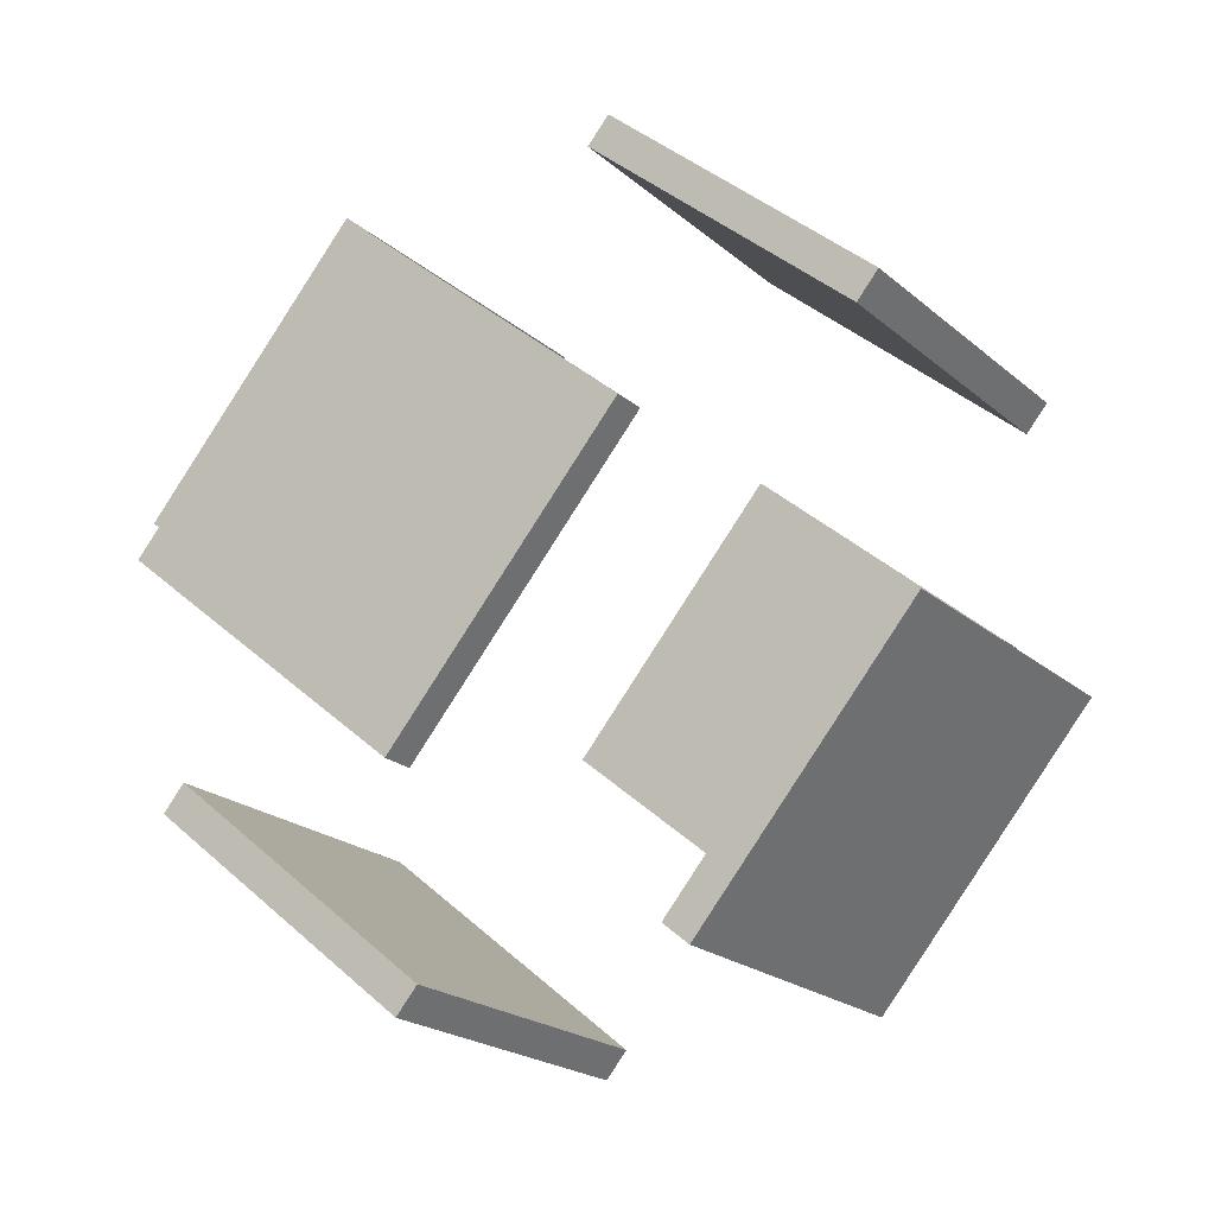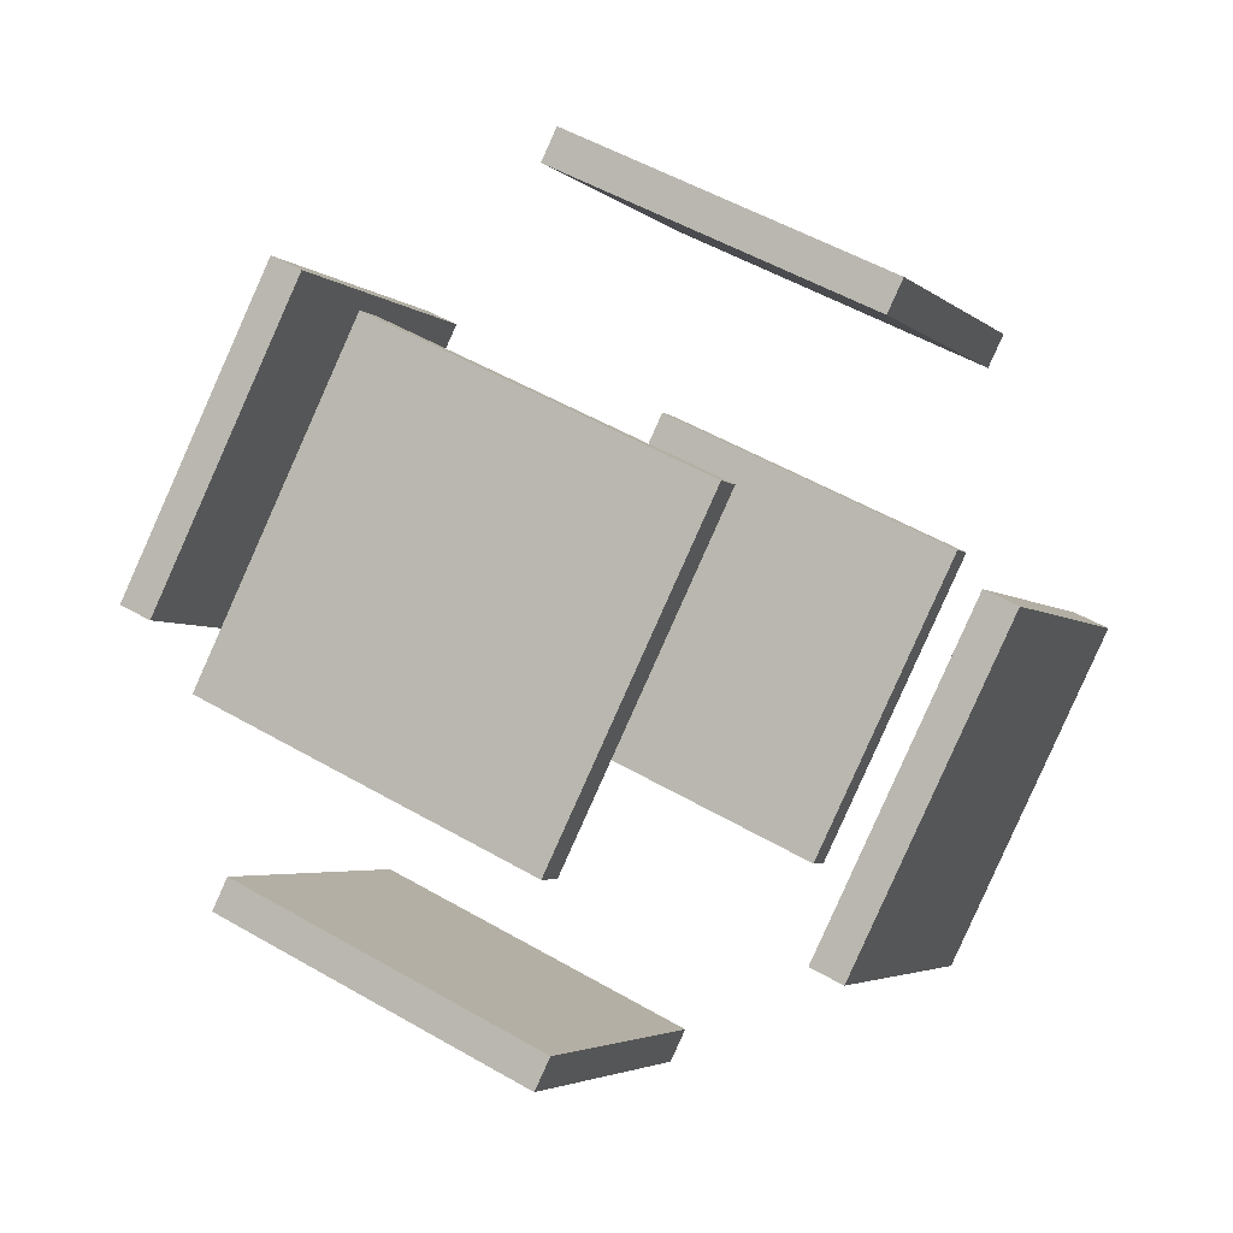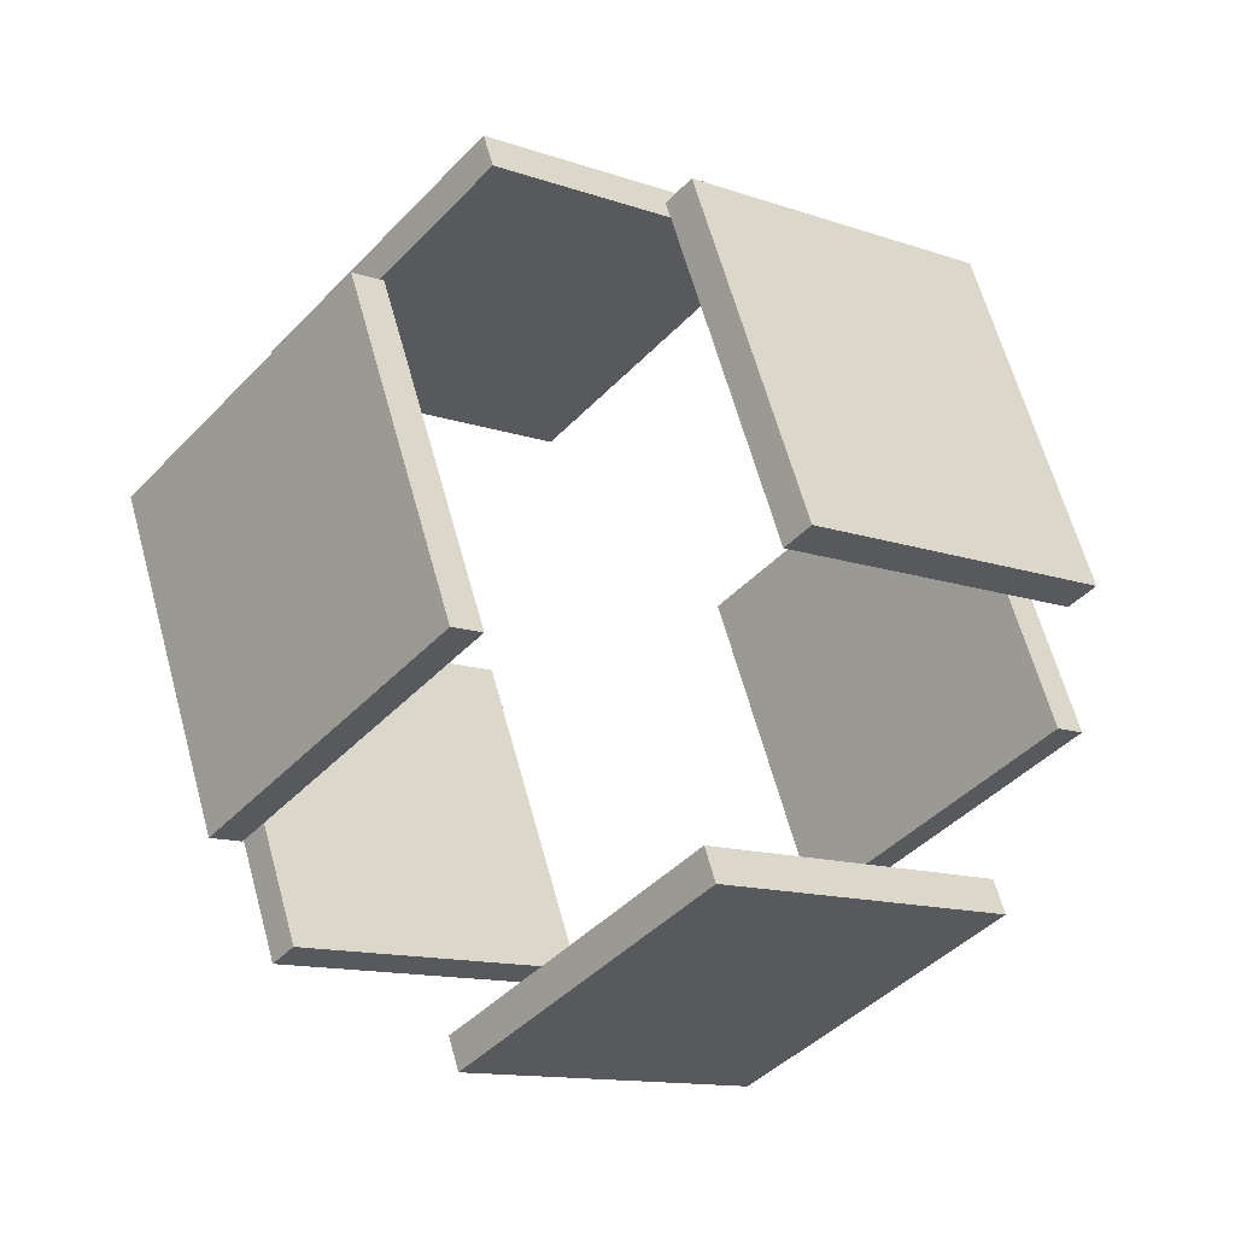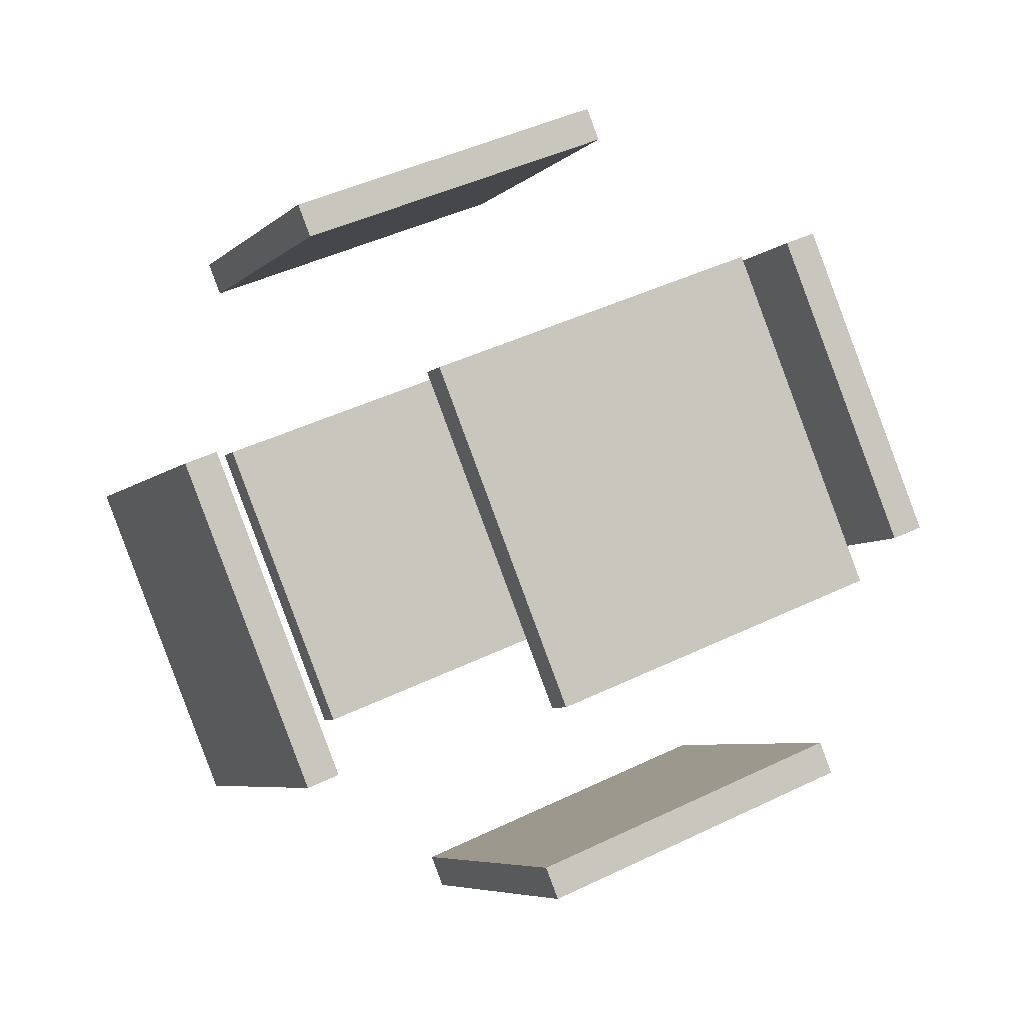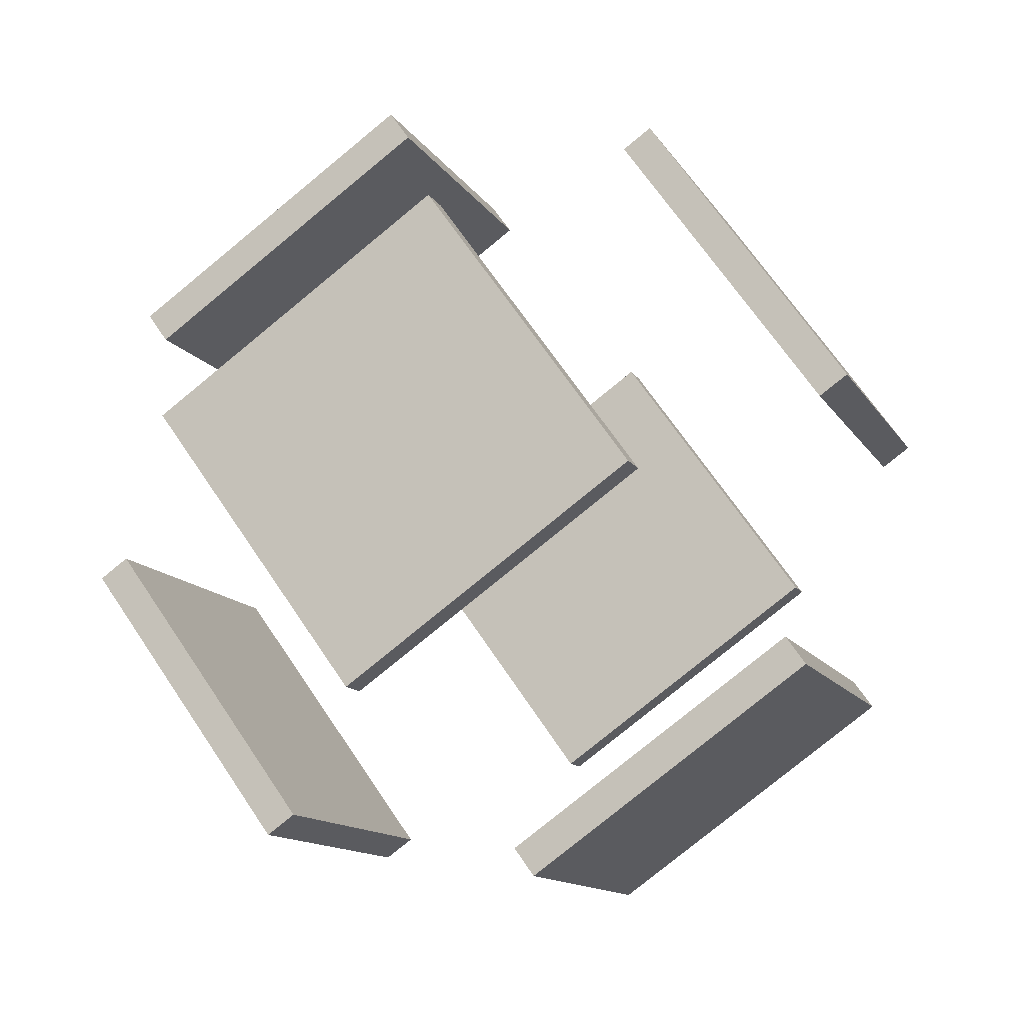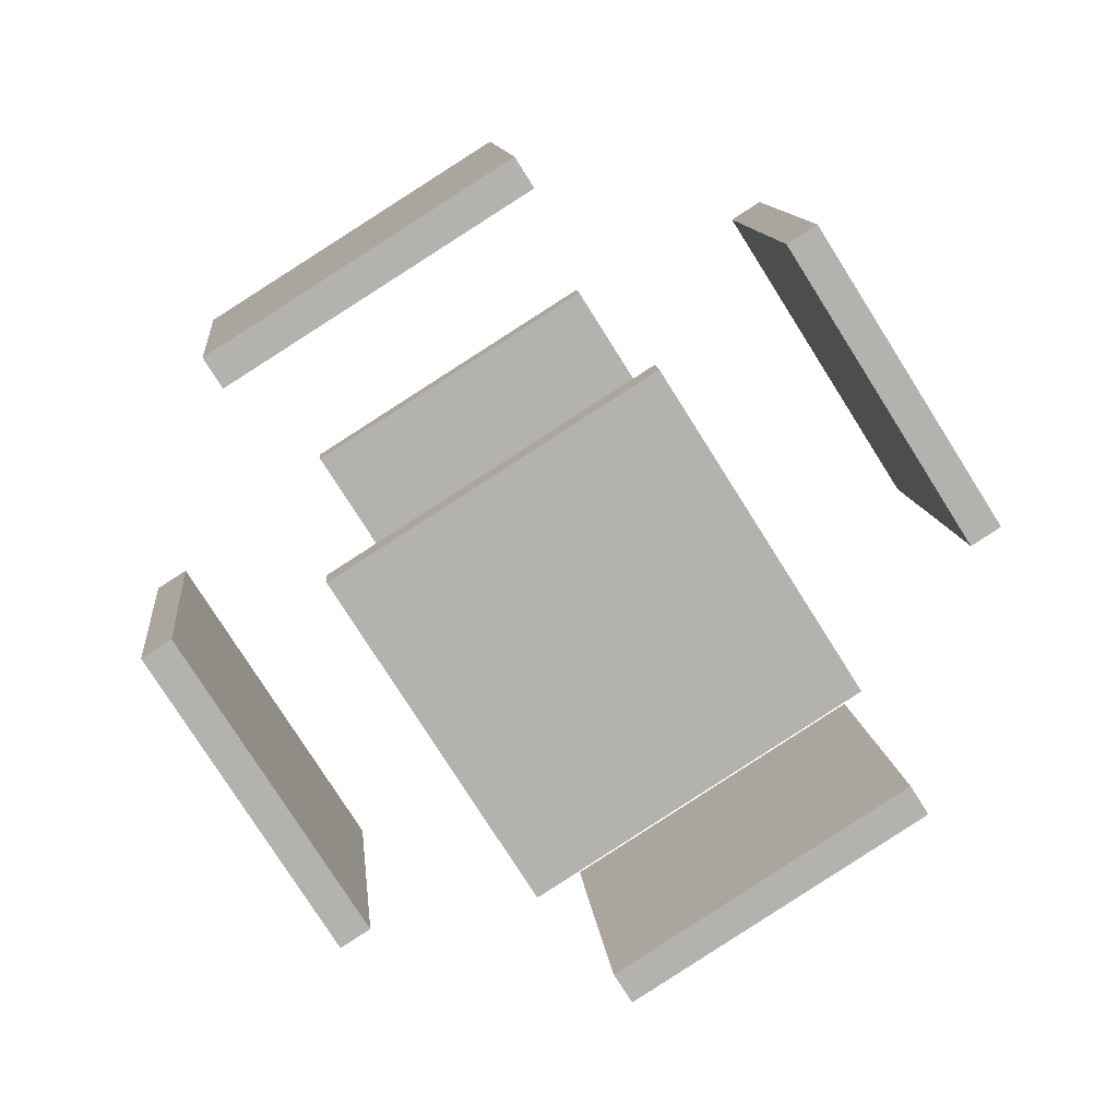
<metadata>
{"format":"obj","ext":"obj","renderer":"f3d","projection":"perspective","resolution":1024,"background":"white","views":[{"elev":47.8,"azim":-86.2,"up":"+Z"},{"elev":37.3,"azim":77.4,"up":"+Z"},{"elev":54.0,"azim":120.2,"up":"+Z"},{"elev":-38.1,"azim":129.5,"up":"+Y"},{"elev":-4.1,"azim":-26.0,"up":"+Z"},{"elev":-19.5,"azim":148.8,"up":"+Y"}]}
</metadata>
<code>
g Cube.006
v 1.638 3.645 1.138
v 2.378 2.645 -0.4282
v 2.517 2.787 -0.4528
v 1.778 3.787 1.114
v 0.408 4.645 -0.08091
v 1.147 3.645 -1.647
v 1.287 3.787 -1.672
v 0.5473 4.787 -0.1055
v -1.286 0.6754 1.654
v -0.5471 -0.3246 0.08751
v -0.4078 -0.1832 0.06295
v -1.147 0.8168 1.629
v -2.517 1.675 0.4348
v -1.777 0.6754 -1.132
v -1.638 0.8168 -1.156
v -2.377 1.817 0.4102
v -2.296 3.024 -0.3221
v -1.557 2.024 -1.888
v -0.1643 3.438 -2.134
v -0.9035 4.438 -0.5677
v -2.419 3.124 -0.444
v -1.68 2.124 -2.01
v -0.2873 3.538 -2.256
v -1.027 4.538 -0.6896
v 0.2875 0.9239 2.238
v 1.027 -0.07606 0.6716
v 2.42 1.338 0.426
v 1.68 2.338 1.992
v 0.1645 1.024 2.116
v 0.9037 0.02394 0.5497
v 2.296 1.438 0.3041
v 1.557 2.438 1.871
v 0.6582 0.02394 -0.843
v 0.7321 -0.07606 -0.9997
v 2.125 1.338 -1.245
v 2.051 1.438 -1.089
v -0.5722 1.024 -2.062
v -0.4983 0.9239 -2.219
v 0.8944 2.338 -2.464
v 0.8205 2.438 -2.308
v -0.8942 2.124 2.446
v -0.8203 2.024 2.29
v 0.5724 3.438 2.044
v 0.4985 3.538 2.201
v -2.125 3.124 1.227
v -2.051 3.024 1.071
v -0.658 4.438 0.8251
v -0.7319 4.538 0.9817
f 2 3 4
f 8 7 6
f 1 5 6
f 6 7 3
f 7 8 4
f 1 4 8
f 10 11 12
f 16 15 14
f 9 13 14
f 14 15 11
f 15 16 12
f 9 12 16
f 18 19 20
f 21 24 23
f 21 22 18
f 18 22 23
f 19 23 24
f 17 20 24
f 25 26 27
f 29 32 31
f 25 29 30
f 26 30 31
f 31 32 28
f 29 25 28
f 33 34 35
f 37 40 39
f 33 37 38
f 38 39 35
f 39 40 36
f 33 36 40
f 41 42 43
f 45 48 47
f 45 46 42
f 42 46 47
f 43 47 48
f 41 44 48
f 1 2 4
f 5 8 6
f 2 1 6
f 2 6 3
f 3 7 4
f 5 1 8
f 9 10 12
f 13 16 14
f 10 9 14
f 10 14 11
f 11 15 12
f 13 9 16
f 17 18 20
f 22 21 23
f 17 21 18
f 19 18 23
f 20 19 24
f 21 17 24
f 28 25 27
f 30 29 31
f 26 25 30
f 27 26 31
f 27 31 28
f 32 29 28
f 36 33 35
f 38 37 39
f 34 33 38
f 34 38 35
f 35 39 36
f 37 33 40
f 44 41 43
f 46 45 47
f 41 45 42
f 43 42 47
f 44 43 48
f 45 41 48

</code>
